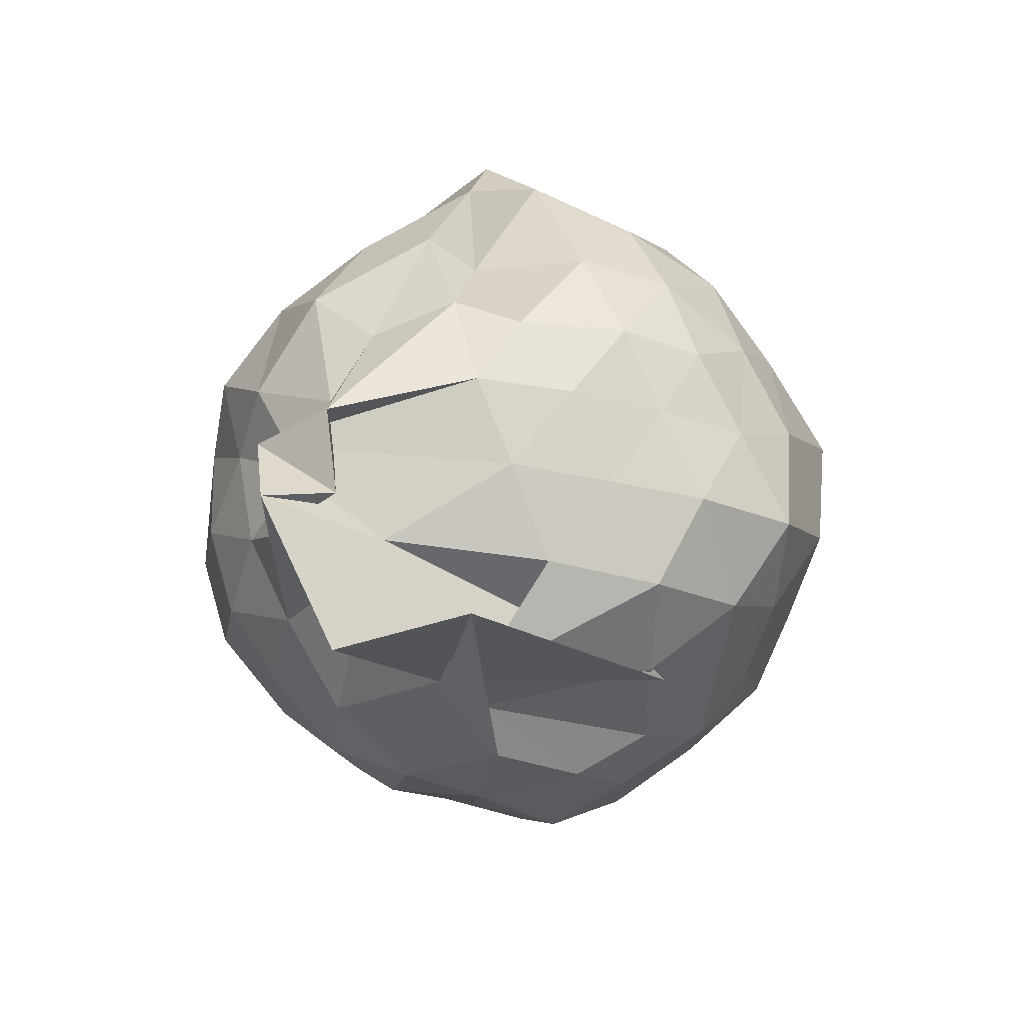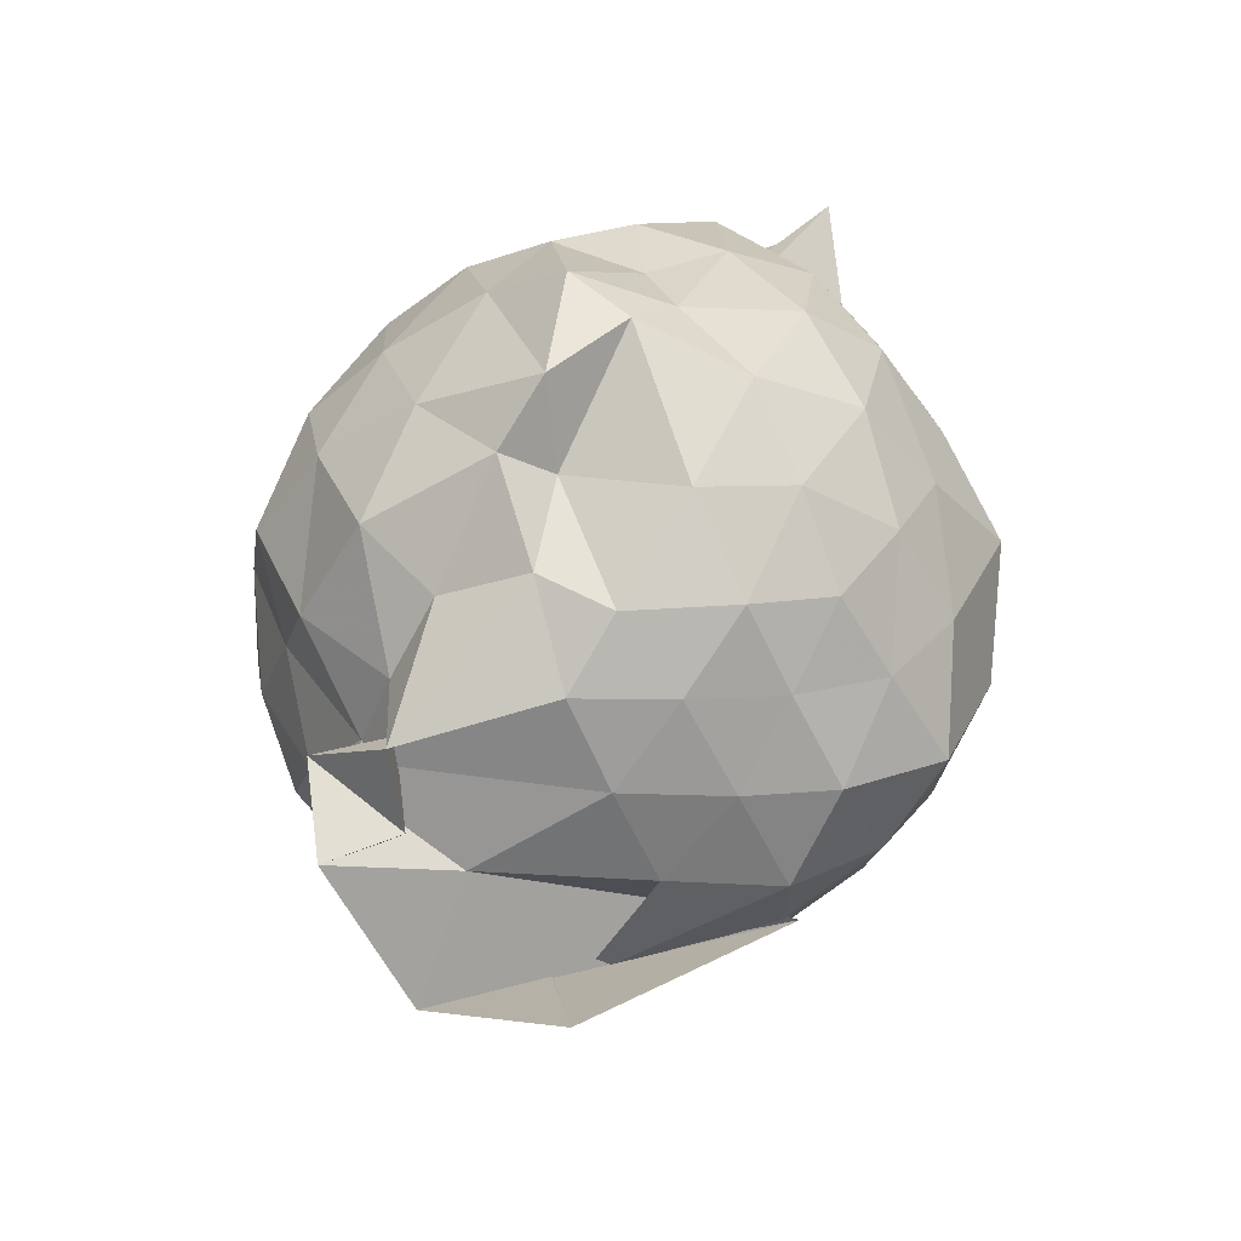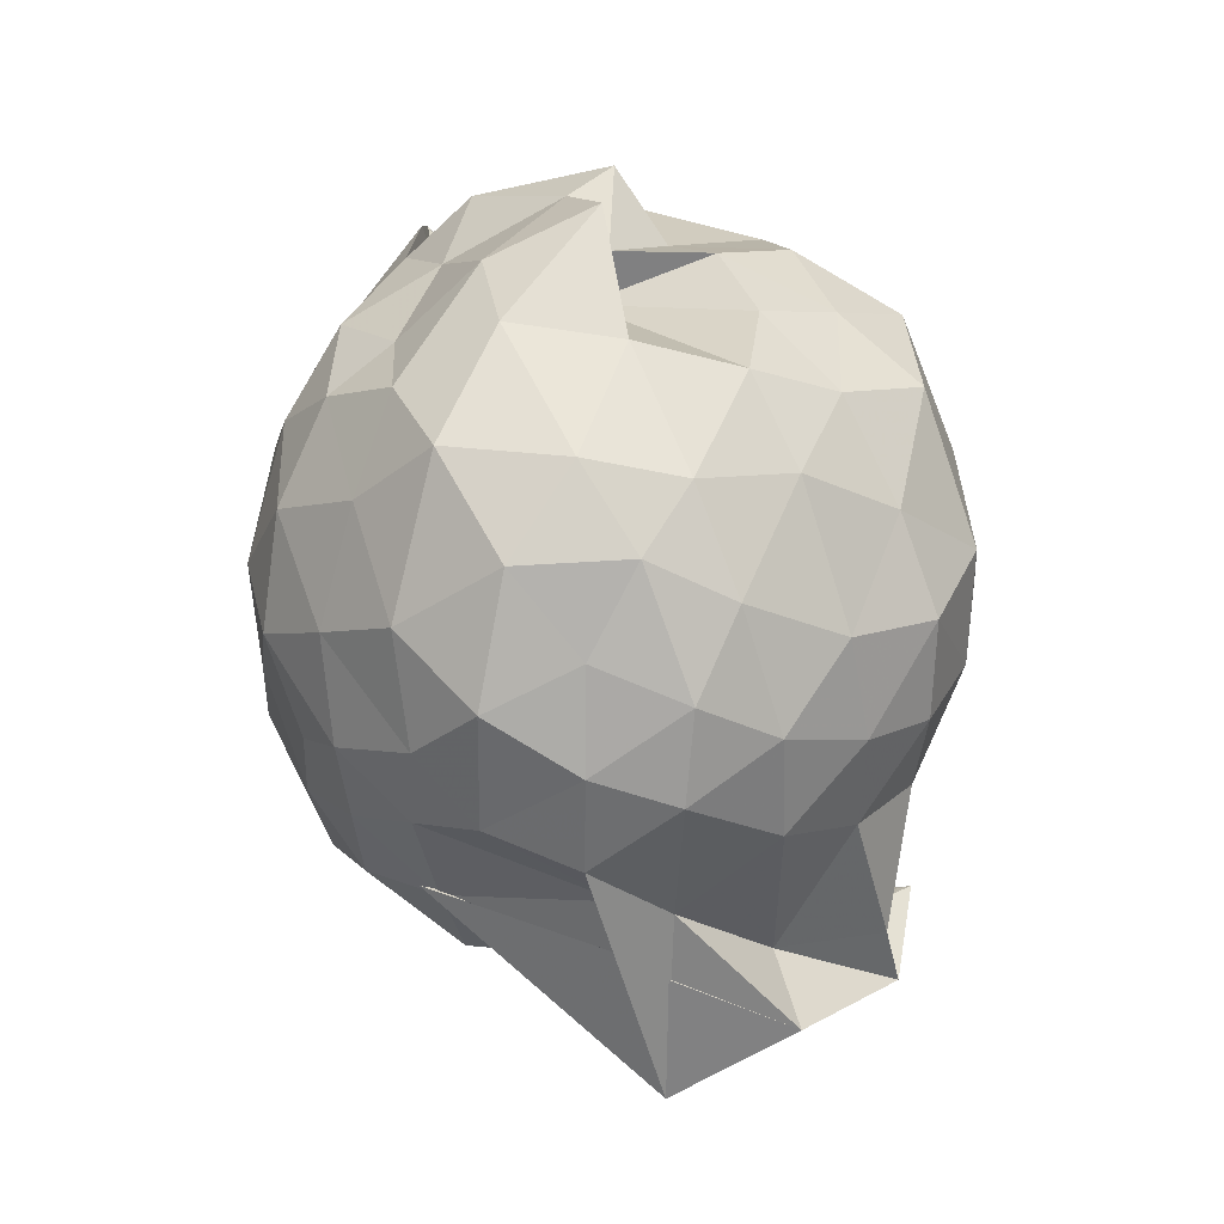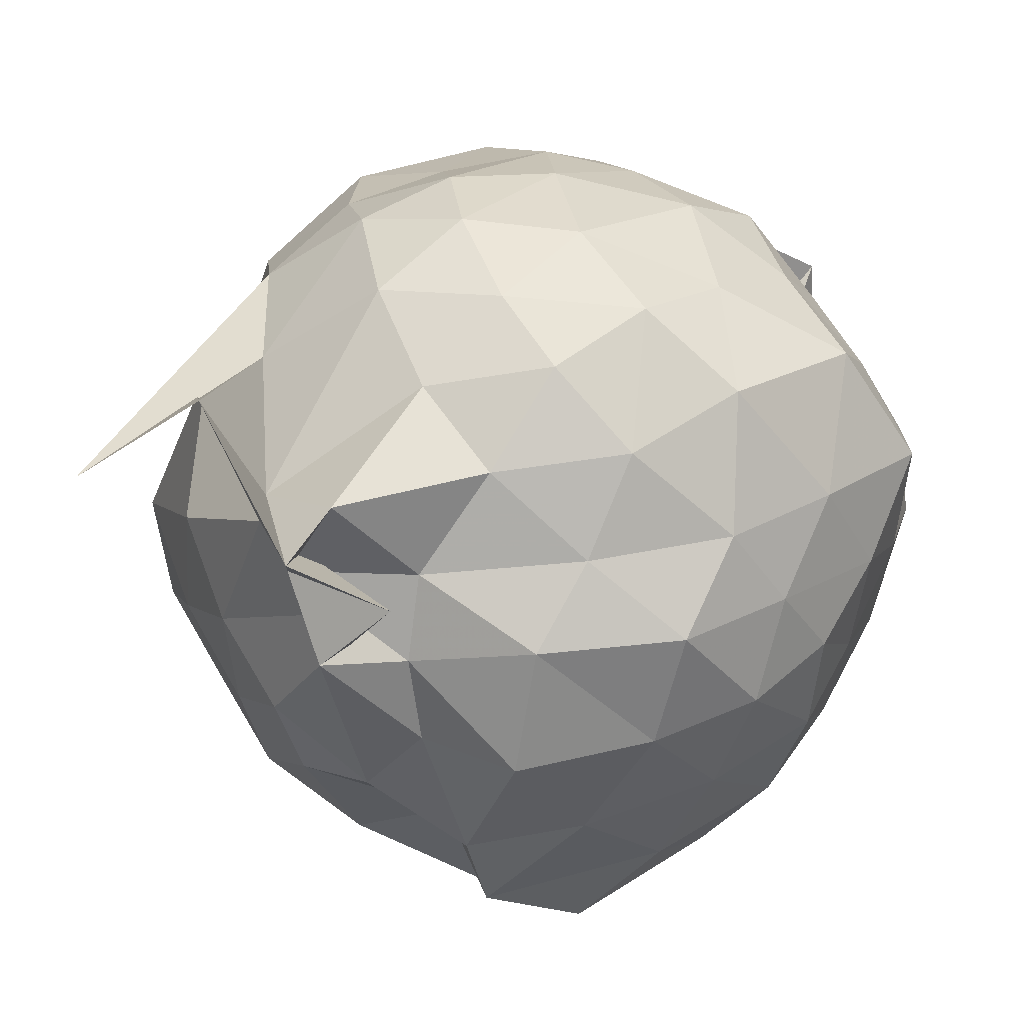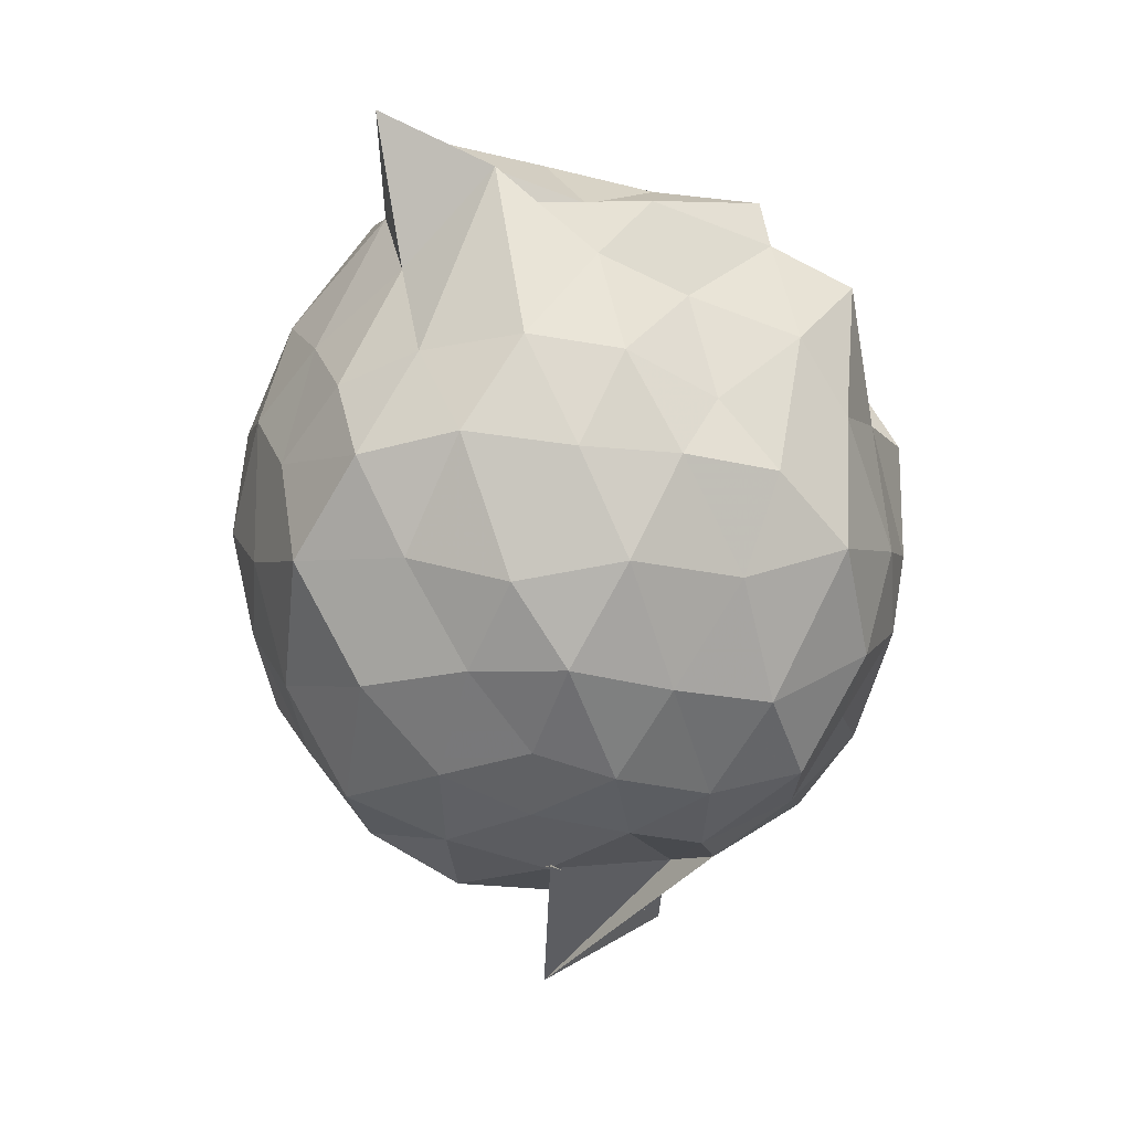
<metadata>
{"format":"obj","ext":"obj","renderer":"f3d","projection":"perspective","resolution":1024,"background":"white","views":[{"elev":-71.1,"azim":11.2,"up":"+Z"},{"elev":-35.8,"azim":13.8,"up":"+Z"},{"elev":-16.6,"azim":-156.0,"up":"+Z"},{"elev":-20.2,"azim":-120.1,"up":"+Y"},{"elev":6.2,"azim":135.6,"up":"+Z"}]}
</metadata>
<code>
v 0.09312 -0.3058 1.782
v 0.3998 0.03035 -0.07962
v 0.859 -0.2782 1.2
v 0.7648 -0.07021 1.291
v 0.6257 0.1718 1.337
v 0.4712 0.3743 1.299
v 0.2531 0.4877 1.173
v -0.005422 0.5366 1.323
v -0.2931 0.4705 1.448
v -0.1291 0.2285 1.305
v -0.5928 0.2085 1.218
v -0.7125 -0.01525 1.279
v -0.7986 -0.2761 1.356
v -0.7064 -0.5451 1.282
v -0.6445 -0.7627 1.174
v -0.4433 -0.8986 1.263
v -0.2021 -1.009 1.307
v 0.04154 -1.097 1.261
v 0.2697 -1.054 1.141
v 0.4531 -0.9331 1.286
v 0.6365 -0.7441 1.338
v 0.7569 -0.4951 1.289
v 0.9457 -0.1055 1.034
v 0.802 0.1248 1.099
v 0.6296 0.369 1.065
v 0.4205 0.5241 1.044
v 0.1788 0.6313 0.9933
v -0.09705 0.6207 1.118
v -0.3683 0.4824 1.078
v -0.6269 0.3713 1.004
v -0.774 0.1407 1.003
v -0.9043 -0.1009 1.082
v -0.8625 -0.4663 1.043
v -0.7721 -0.718 0.967
v -0.6236 -0.9314 0.9779
v -0.3862 -1.072 1.011
v -0.08944 -1.188 1.041
v 0.1448 -1.316 0.9413
v 0.364 -1.118 0.9567
v 0.642 -0.9399 1.038
v 0.7921 -0.6994 1.088
v 0.903 -0.4581 0.9905
v 0.8962 0.02164 0.7814
v 0.7761 0.2808 0.7326
v 0.5705 0.488 0.7855
v 0.2889 0.6119 0.7309
v 0.0172 0.7217 0.7919
v -0.2948 0.6143 0.7535
v -0.5248 0.4726 0.7133
v -0.7234 0.2985 0.7555
v -0.8692 0.0108 0.7334
v -0.9629 -0.3014 0.7136
v -0.8622 -0.6233 0.7594
v -0.7638 -0.8637 0.6853
v -0.5448 -1.048 0.7338
v -0.2528 -1.194 0.7166
v 0.09679 -1.316 0.6396
v 0.2824 -1.248 0.8272
v 0.5375 -1.086 0.7316
v 0.7612 -0.8601 0.7725
v 0.8872 -0.6004 0.721
v 1.008 -0.2813 0.7579
v 0.8007 0.149 0.4996
v 0.6669 0.3715 0.5099
v 0.4297 0.5051 0.4505
v 0.1767 0.6133 0.4033
v -0.1373 0.6605 0.4981
v -0.4166 0.5259 0.519
v -0.5959 0.3625 0.4369
v -0.7742 0.1169 0.3991
v -0.9148 -0.1197 0.4902
v -0.8725 -0.4744 0.4738
v -0.726 -0.7 0.4402
v -0.6129 -0.9076 0.3676
v -0.3968 -1.128 0.4363
v -0.04044 -1.226 0.5043
v 0.07241 -1.108 0.5088
v 0.3871 -1.093 0.4248
v 0.6171 -0.9605 0.4886
v 0.8054 -0.7154 0.5071
v 0.8906 -0.4676 0.4031
v 0.9339 -0.109 0.4463
v 0.6376 0.211 0.2787
v 0.4719 0.3444 0.2089
v 0.2155 0.4339 0.1482
v -0.0161 0.5458 0.1873
v -0.259 0.4821 0.3004
v -0.4728 0.3474 0.2059
v -0.6168 0.1591 0.1604
v -0.7409 -0.08445 0.201
v -0.8342 -0.2813 0.2888
v -0.7059 -0.5214 0.1895
v -0.5055 -0.7242 0.1142
v -0.3823 -0.8952 0.1543
v -0.2367 -1.03 0.2704
v 0.01359 -1.086 0.2539
v 0.19 -1.015 0.1645
v 0.4716 -0.925 0.199
v 0.6667 -0.7903 0.2837
v 0.7442 -0.5607 0.1998
v 0.8322 -0.2908 0.1227
v 0.7534 -0.01361 0.208
v 0.6478 -0.2673 1.496
v 0.4897 -0.08057 1.762
v 0.3869 0.1944 1.538
v 0.2049 0.3388 1.429
v -0.1303 0.3246 1.559
v -0.2307 0.2896 1.407
v -0.4609 0.1475 1.417
v -0.5671 -0.09661 1.506
v -0.5579 -0.4224 1.473
v -0.4957 -0.6928 1.362
v -0.2897 -0.805 1.427
v 0.000247 -0.8385 1.475
v 0.227 -0.9571 1.407
v 0.3778 -0.6997 1.62
v 0.4998 -0.5057 1.635
v 0.6349 -0.3843 1.914
v 0.5215 -0.2507 1.668
v 0.1951 0.201 1.673
v -0.2108 0.2122 1.675
v -0.3058 0.09084 1.488
v -0.4271 -0.2556 1.625
v -0.3493 -0.5541 1.547
v -0.006005 -0.6272 1.577
v 0.3298 -0.5666 1.678
v 0.4055 -0.4896 1.63
v 0.5887 -0.355 1.855
v 0.1673 -0.06986 1.673
v -0.1162 -0.09374 1.711
v -0.1444 -0.4289 1.661
v 0.2153 -0.4037 1.725
v 0.5497 0.1133 0.09385
v 0.3123 0.2385 0.02932
v 0.09859 0.2987 -0.02075
v -0.2005 0.3545 0.06088
v -0.3916 0.2163 0.00302
v -0.5395 -0.04025 -0.02333
v -0.6321 -0.3079 0.05043
v -0.591 -0.6355 -0.1591
v -0.382 -0.7259 -0.1655
v -0.3669 -0.9365 -0.06918
v 0.04829 -0.9201 0.01306
v 0.2984 -0.827 0.03019
v 0.5303 -0.7078 0.08387
v 0.6011 -0.4689 -0.03602
v 0.636 -0.1198 0.004985
v 0.365 -0.01529 -0.09846
v -0.1216 -0.02131 -0.1515
v -0.1075 0.1541 -0.112
v -0.219 -0.1272 -0.1715
v -0.324 -0.5253 -0.1995
v -0.5686 -0.7859 -0.2578
v -0.5877 -0.8558 -0.001298
v 0.1019 -0.6972 -0.1104
v 0.3731 -0.5808 -0.08921
v 0.4349 -0.296 -0.175
v -0.1166 -0.1529 -0.2754
v -0.05205 -0.4631 -0.5723
v -0.4498 -0.3795 -0.4339
v -0.2794 -0.5759 -0.193
v 0.152 -0.4307 -0.1971
f 3 23 4
f 4 23 24
f 4 24 5
f 5 24 25
f 5 25 6
f 6 25 26
f 6 26 7
f 7 26 27
f 7 27 8
f 8 27 28
f 8 28 9
f 9 28 29
f 9 29 10
f 10 29 30
f 10 30 11
f 11 30 31
f 11 31 12
f 12 31 32
f 12 32 13
f 13 32 33
f 13 33 14
f 14 33 34
f 14 34 15
f 15 34 35
f 15 35 16
f 16 35 36
f 16 36 17
f 17 36 37
f 17 37 18
f 18 37 38
f 18 38 19
f 19 38 39
f 19 39 20
f 20 39 40
f 20 40 21
f 21 40 41
f 21 41 22
f 22 41 42
f 22 42 3
f 3 42 23
f 23 43 24
f 24 43 44
f 24 44 25
f 25 44 45
f 25 45 26
f 26 45 46
f 26 46 27
f 27 46 47
f 27 47 28
f 28 47 48
f 28 48 29
f 29 48 49
f 29 49 30
f 30 49 50
f 30 50 31
f 31 50 51
f 31 51 32
f 32 51 52
f 32 52 33
f 33 52 53
f 33 53 34
f 34 53 54
f 34 54 35
f 35 54 55
f 35 55 36
f 36 55 56
f 36 56 37
f 37 56 57
f 37 57 38
f 38 57 58
f 38 58 39
f 39 58 59
f 39 59 40
f 40 59 60
f 40 60 41
f 41 60 61
f 41 61 42
f 42 61 62
f 42 62 23
f 23 62 43
f 43 63 44
f 44 63 64
f 44 64 45
f 45 64 65
f 45 65 46
f 46 65 66
f 46 66 47
f 47 66 67
f 47 67 48
f 48 67 68
f 48 68 49
f 49 68 69
f 49 69 50
f 50 69 70
f 50 70 51
f 51 70 71
f 51 71 52
f 52 71 72
f 52 72 53
f 53 72 73
f 53 73 54
f 54 73 74
f 54 74 55
f 55 74 75
f 55 75 56
f 56 75 76
f 56 76 57
f 57 76 77
f 57 77 58
f 58 77 78
f 58 78 59
f 59 78 79
f 59 79 60
f 60 79 80
f 60 80 61
f 61 80 81
f 61 81 62
f 62 81 82
f 62 82 43
f 43 82 63
f 63 83 64
f 64 83 84
f 64 84 65
f 65 84 85
f 65 85 66
f 66 85 86
f 66 86 67
f 67 86 87
f 67 87 68
f 68 87 88
f 68 88 69
f 69 88 89
f 69 89 70
f 70 89 90
f 70 90 71
f 71 90 91
f 71 91 72
f 72 91 92
f 72 92 73
f 73 92 93
f 73 93 74
f 74 93 94
f 74 94 75
f 75 94 95
f 75 95 76
f 76 95 96
f 76 96 77
f 77 96 97
f 77 97 78
f 78 97 98
f 78 98 79
f 79 98 99
f 79 99 80
f 80 99 100
f 80 100 81
f 81 100 101
f 81 101 82
f 82 101 102
f 82 102 63
f 63 102 83
f 103 104 118
f 104 119 118
f 104 105 119
f 105 120 119
f 105 106 120
f 106 107 120
f 107 121 120
f 107 108 121
f 108 122 121
f 108 109 122
f 109 110 122
f 110 123 122
f 110 111 123
f 111 124 123
f 111 112 124
f 112 113 124
f 113 125 124
f 113 114 125
f 114 126 125
f 114 115 126
f 115 116 126
f 116 127 126
f 116 117 127
f 117 118 127
f 117 103 118
f 118 119 128
f 119 129 128
f 119 120 129
f 120 121 129
f 121 130 129
f 121 122 130
f 122 123 130
f 123 131 130
f 123 124 131
f 124 125 131
f 125 132 131
f 125 126 132
f 126 127 132
f 127 128 132
f 127 118 128
f 133 148 134
f 134 148 149
f 134 149 135
f 135 149 150
f 135 150 136
f 136 150 137
f 137 150 151
f 137 151 138
f 138 151 152
f 138 152 139
f 139 152 140
f 140 152 153
f 140 153 141
f 141 153 154
f 141 154 142
f 142 154 143
f 143 154 155
f 143 155 144
f 144 155 156
f 144 156 145
f 145 156 146
f 146 156 157
f 146 157 147
f 147 157 148
f 147 148 133
f 148 158 149
f 149 158 159
f 149 159 150
f 150 159 151
f 151 159 160
f 151 160 152
f 152 160 153
f 153 160 161
f 153 161 154
f 154 161 155
f 155 161 162
f 155 162 156
f 156 162 157
f 157 162 158
f 157 158 148
f 3 4 103
f 103 4 104
f 4 5 104
f 104 5 105
f 5 6 105
f 105 6 106
f 6 7 106
f 7 8 106
f 106 8 107
f 8 9 107
f 107 9 108
f 9 10 108
f 108 10 109
f 10 11 109
f 11 12 109
f 109 12 110
f 12 13 110
f 110 13 111
f 13 14 111
f 111 14 112
f 14 15 112
f 15 16 112
f 112 16 113
f 16 17 113
f 113 17 114
f 17 18 114
f 114 18 115
f 18 19 115
f 19 20 115
f 115 20 116
f 20 21 116
f 116 21 117
f 21 22 117
f 117 22 103
f 22 3 103
f 83 133 84
f 84 133 134
f 84 134 85
f 85 134 135
f 85 135 86
f 86 135 136
f 86 136 87
f 87 136 88
f 88 136 137
f 88 137 89
f 89 137 138
f 89 138 90
f 90 138 139
f 90 139 91
f 91 139 92
f 92 139 140
f 92 140 93
f 93 140 141
f 93 141 94
f 94 141 142
f 94 142 95
f 95 142 96
f 96 142 143
f 96 143 97
f 97 143 144
f 97 144 98
f 98 144 145
f 98 145 99
f 99 145 100
f 100 145 146
f 100 146 101
f 101 146 147
f 101 147 102
f 102 147 133
f 102 133 83
f 128 129 1
f 129 130 1
f 130 131 1
f 131 132 1
f 132 128 1
f 159 158 2
f 160 159 2
f 161 160 2
f 162 161 2
f 158 162 2

</code>
